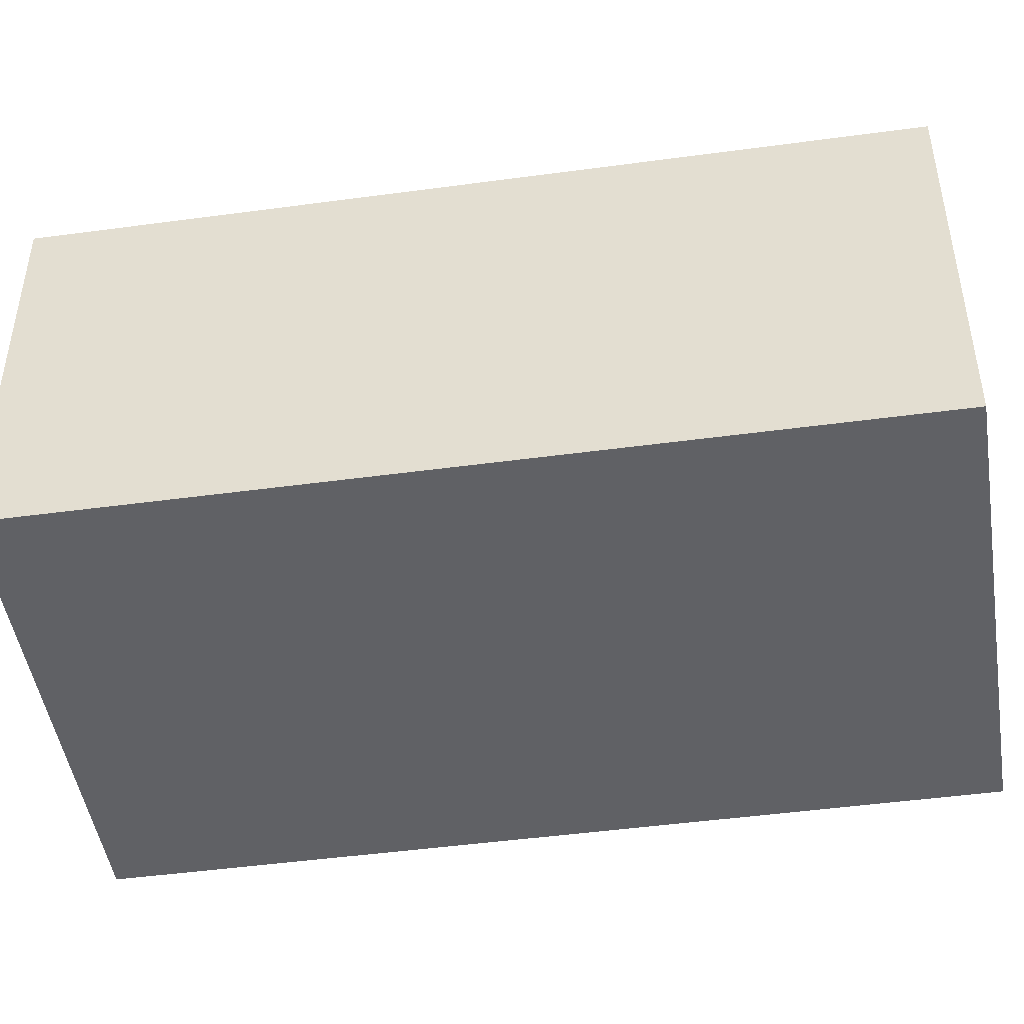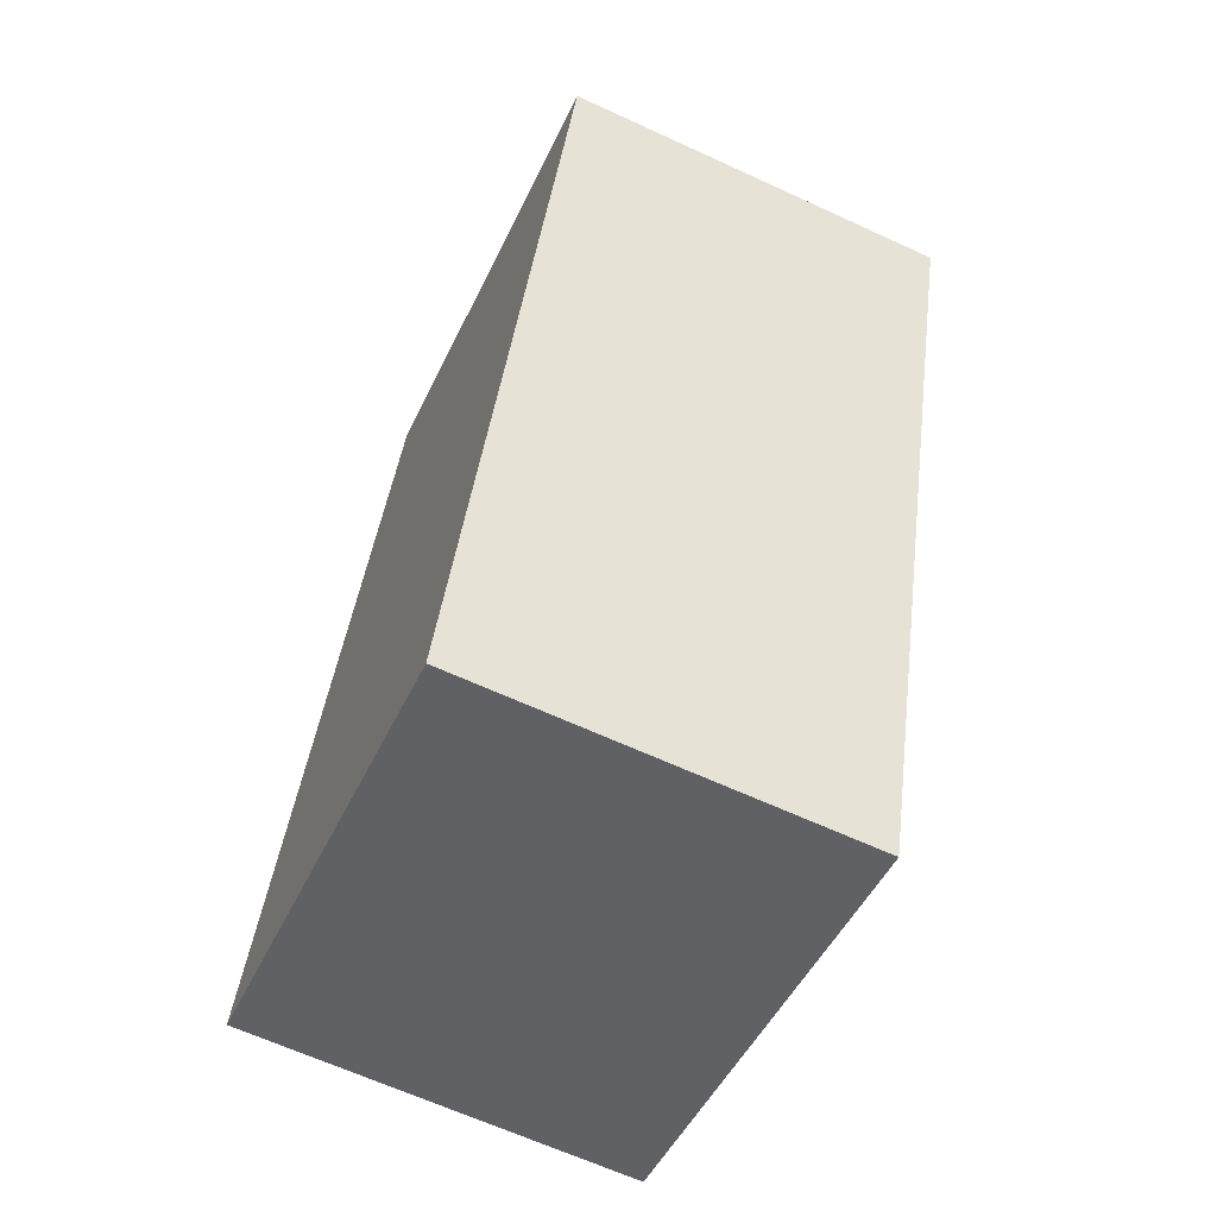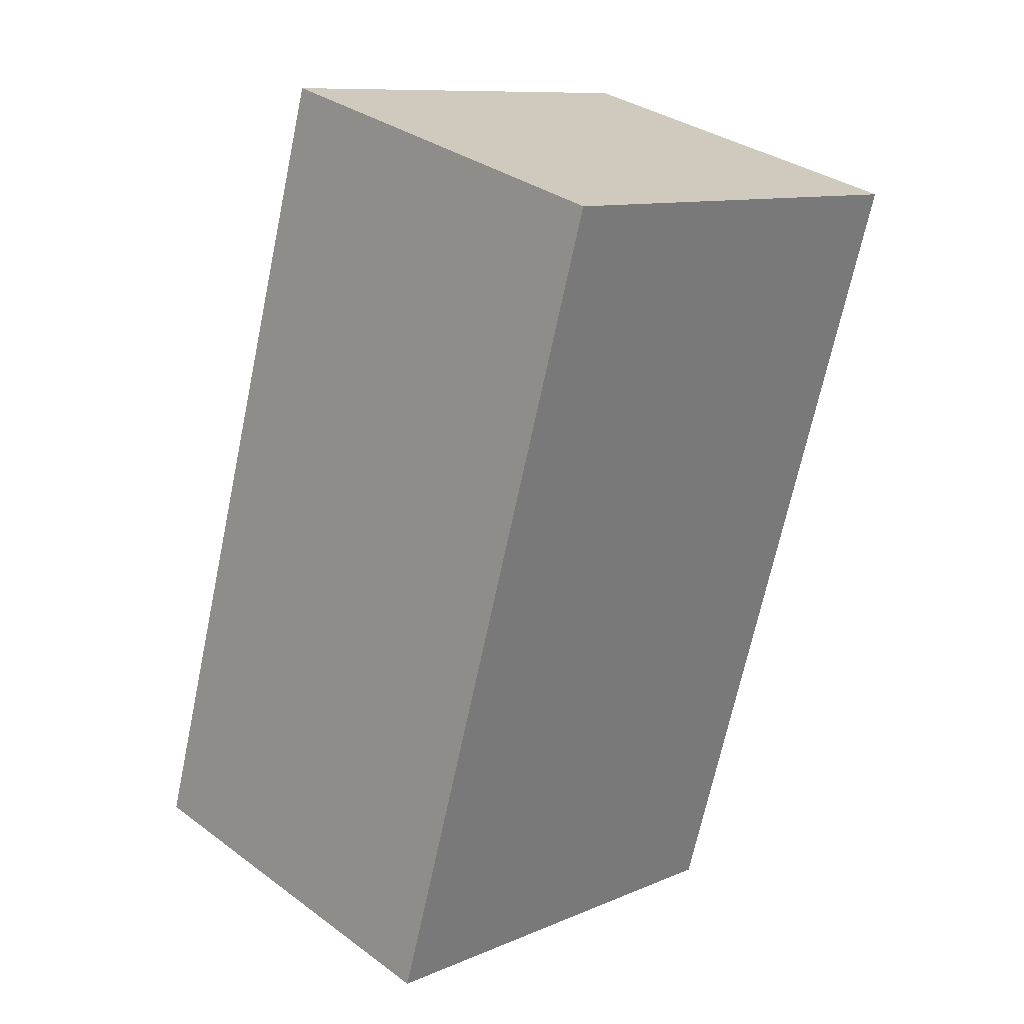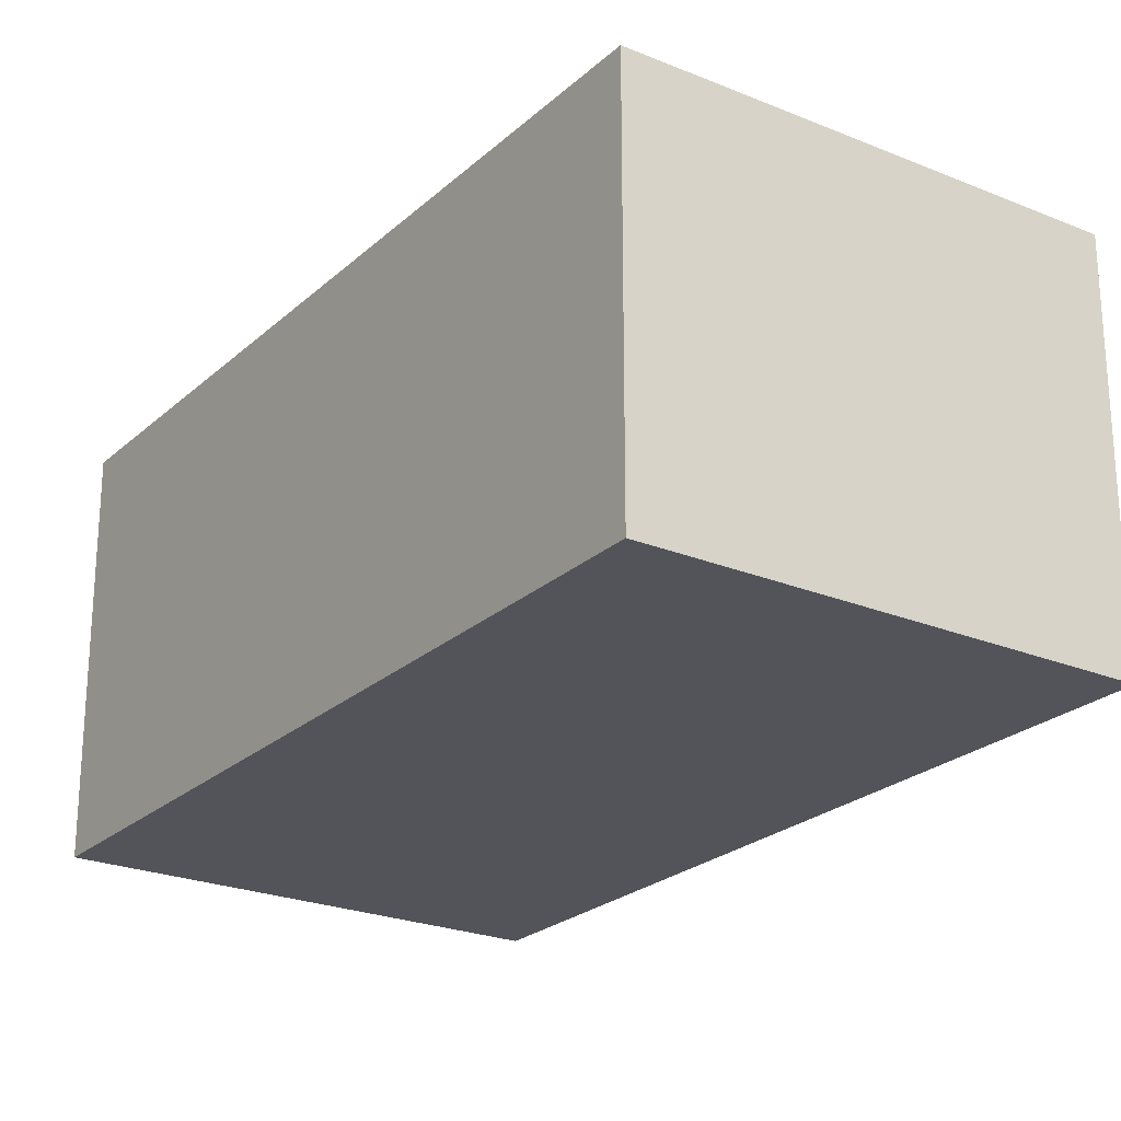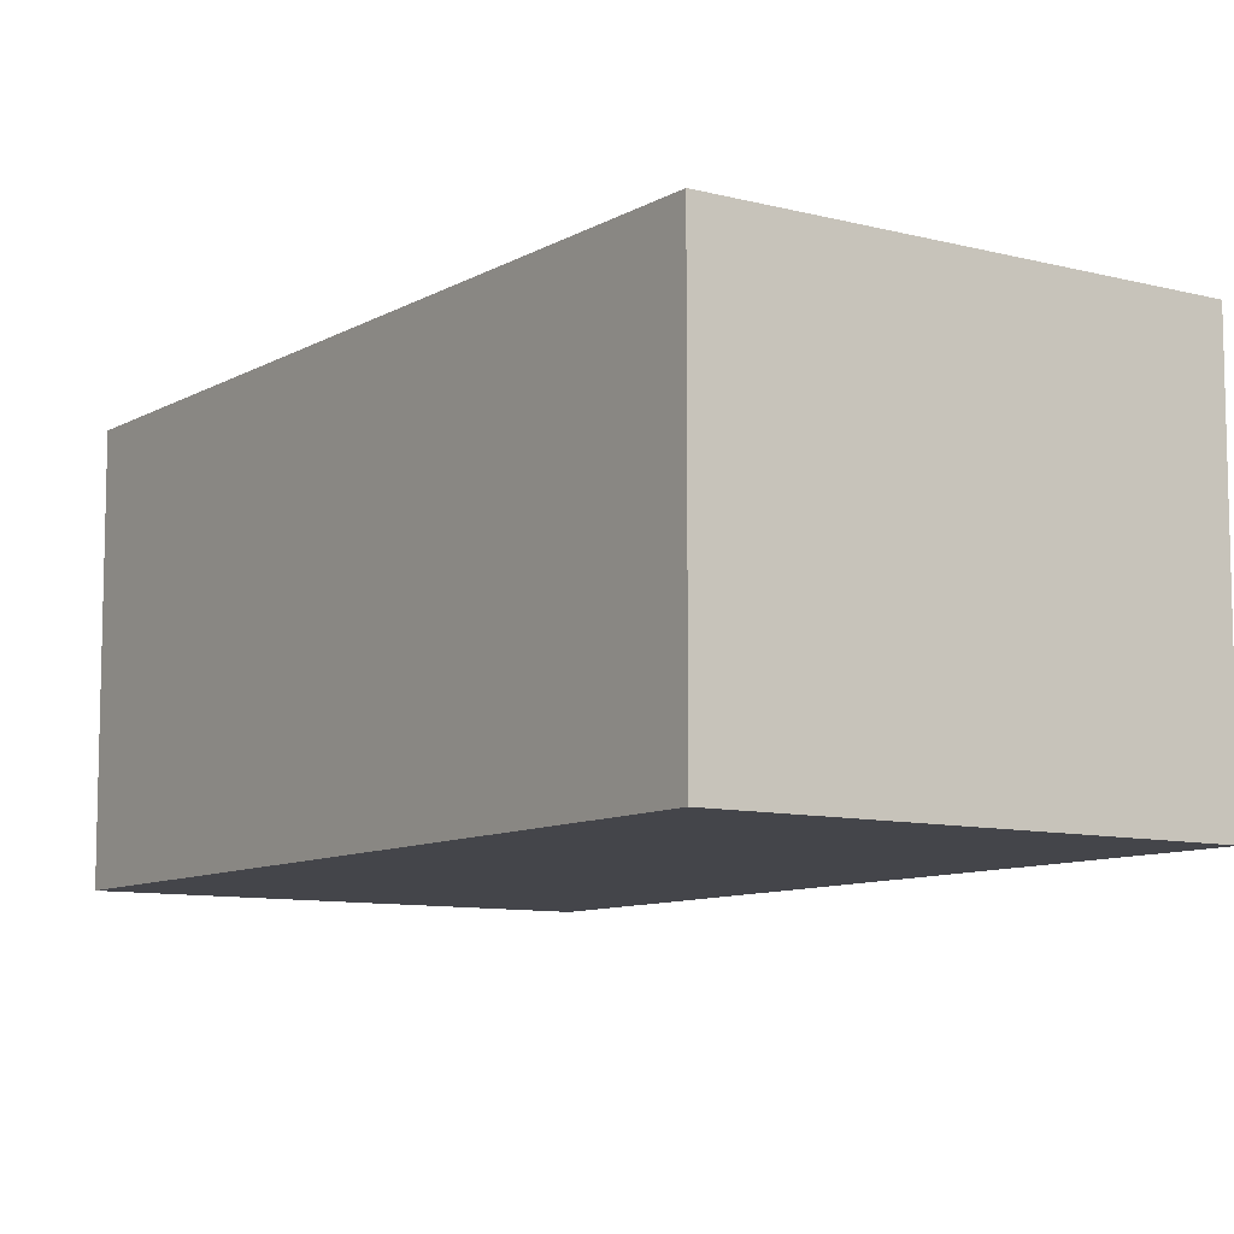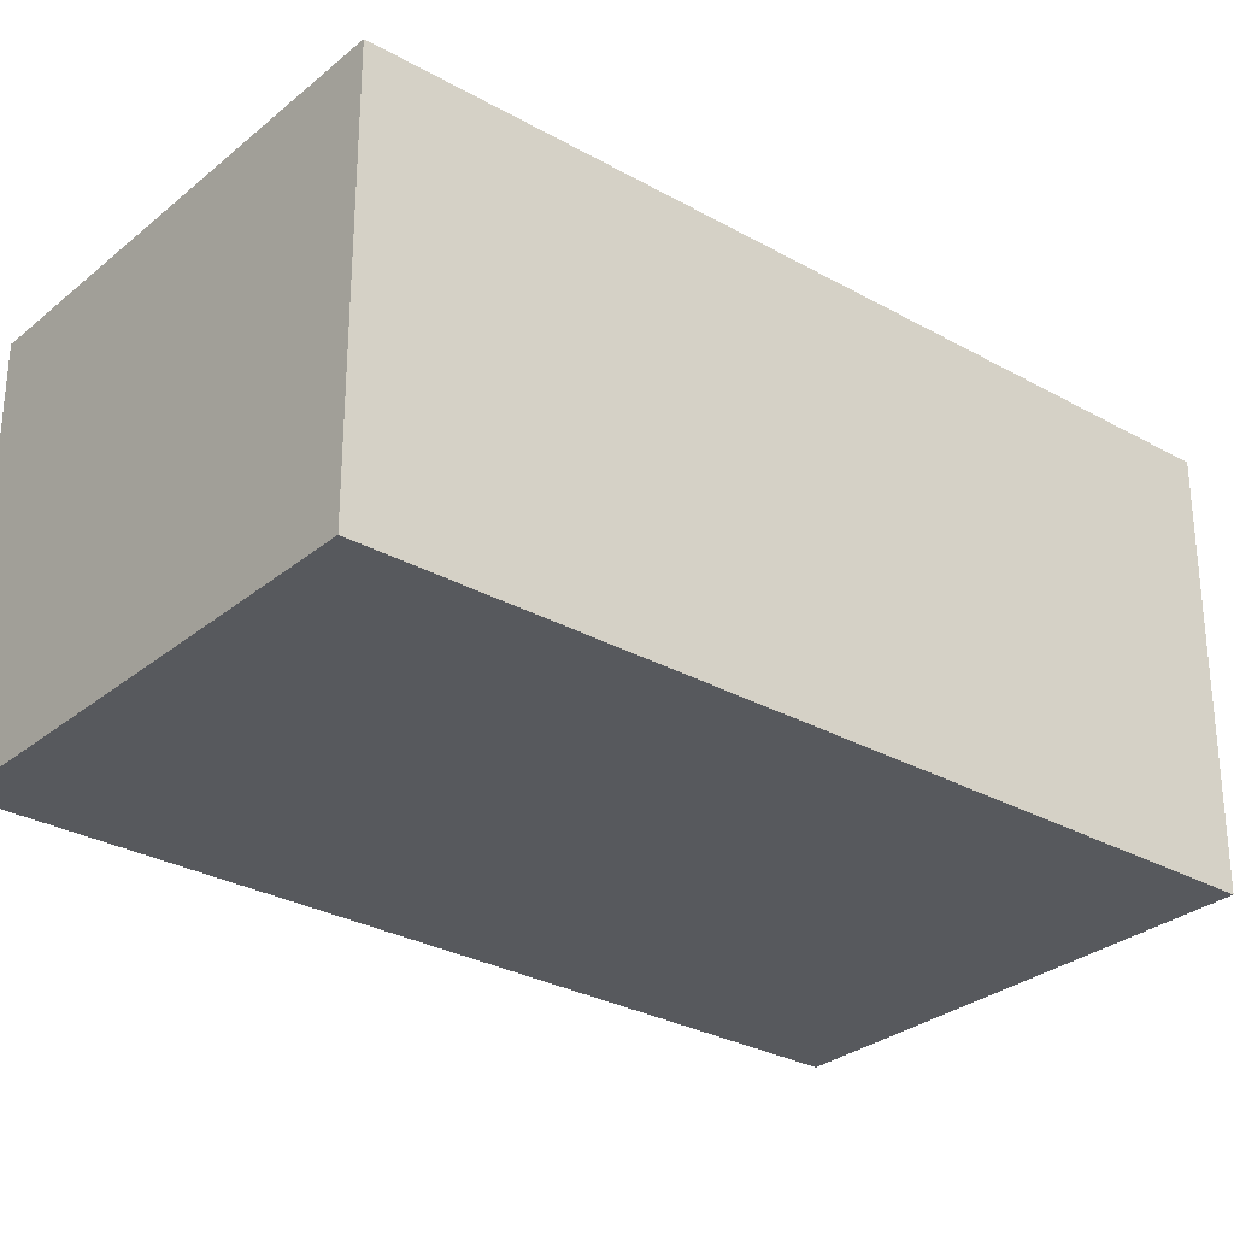
<metadata>
{"format":"obj","ext":"obj","renderer":"f3d","projection":"perspective","resolution":1024,"background":"white","views":[{"elev":-47.1,"azim":115.7,"up":"+Y"},{"elev":-64.8,"azim":65.1,"up":"+Z"},{"elev":33.3,"azim":-44.9,"up":"+Z"},{"elev":-23.9,"azim":-17.7,"up":"+Y"},{"elev":-9.3,"azim":-17.7,"up":"+Y"},{"elev":-29.4,"azim":67.2,"up":"+Y"}]}
</metadata>
<code>
v  2.468 10.63 8.105
v  12.29 10.63 -3.673
v  0 10.63 6.511e-16
v  18.95 10.63 18.11
v  2.915 10.63 9.573
v  6.646 10.63 21.83
v  6.646 -1.336e-15 21.83
v  18.95 -1.109e-15 18.11
v  12.29 2.249e-16 -3.673
v  0 0 0
v  2.468 -4.963e-16 8.105
v  2.915 -5.862e-16 9.573
g defaultobject
f 1 2 3
f 2 1 4
f 4 1 5
f 4 5 6
f 7 4 6
f 4 7 8
f 8 2 4
f 2 8 9
f 9 3 2
f 3 9 10
f 10 1 3
f 1 10 5
f 5 10 6
f 6 10 11
f 6 11 12
f 6 12 7
f 8 10 9
f 10 8 11
f 11 8 12
f 12 8 7

</code>
